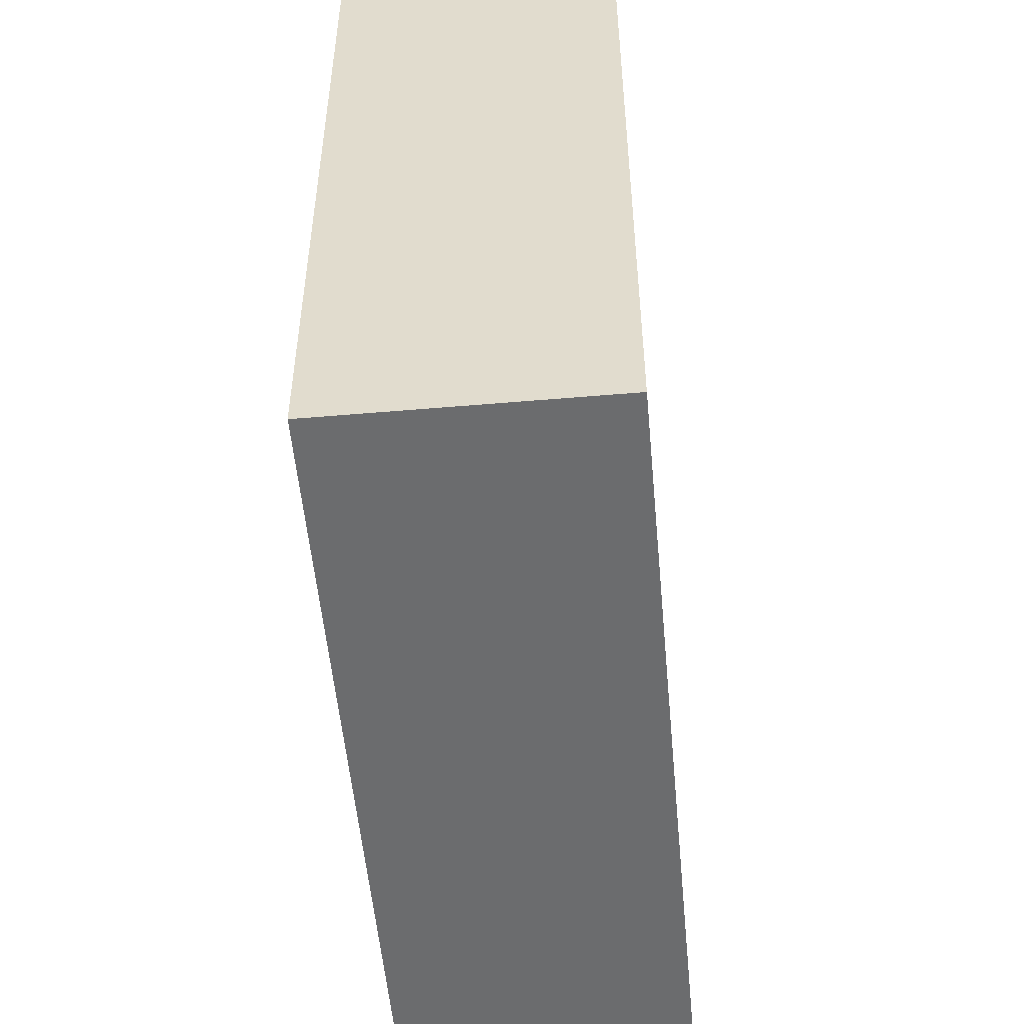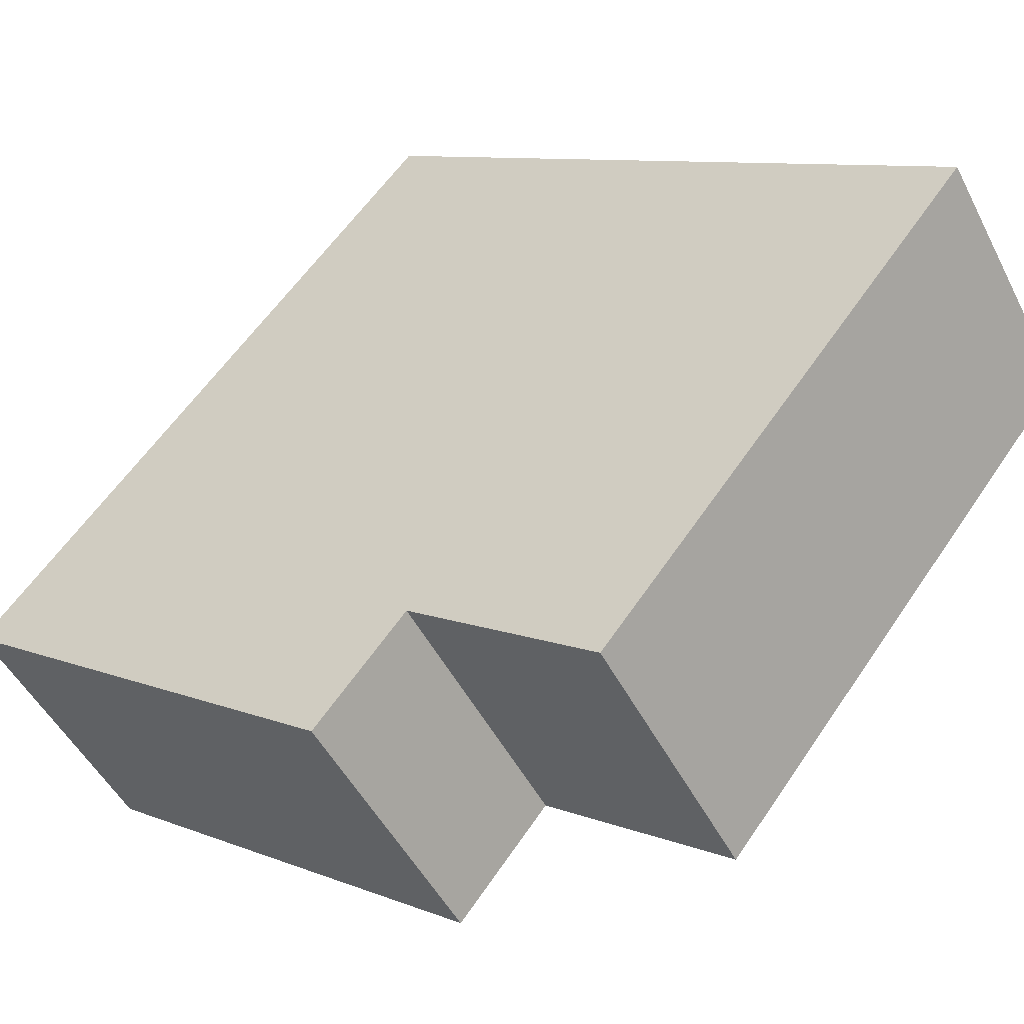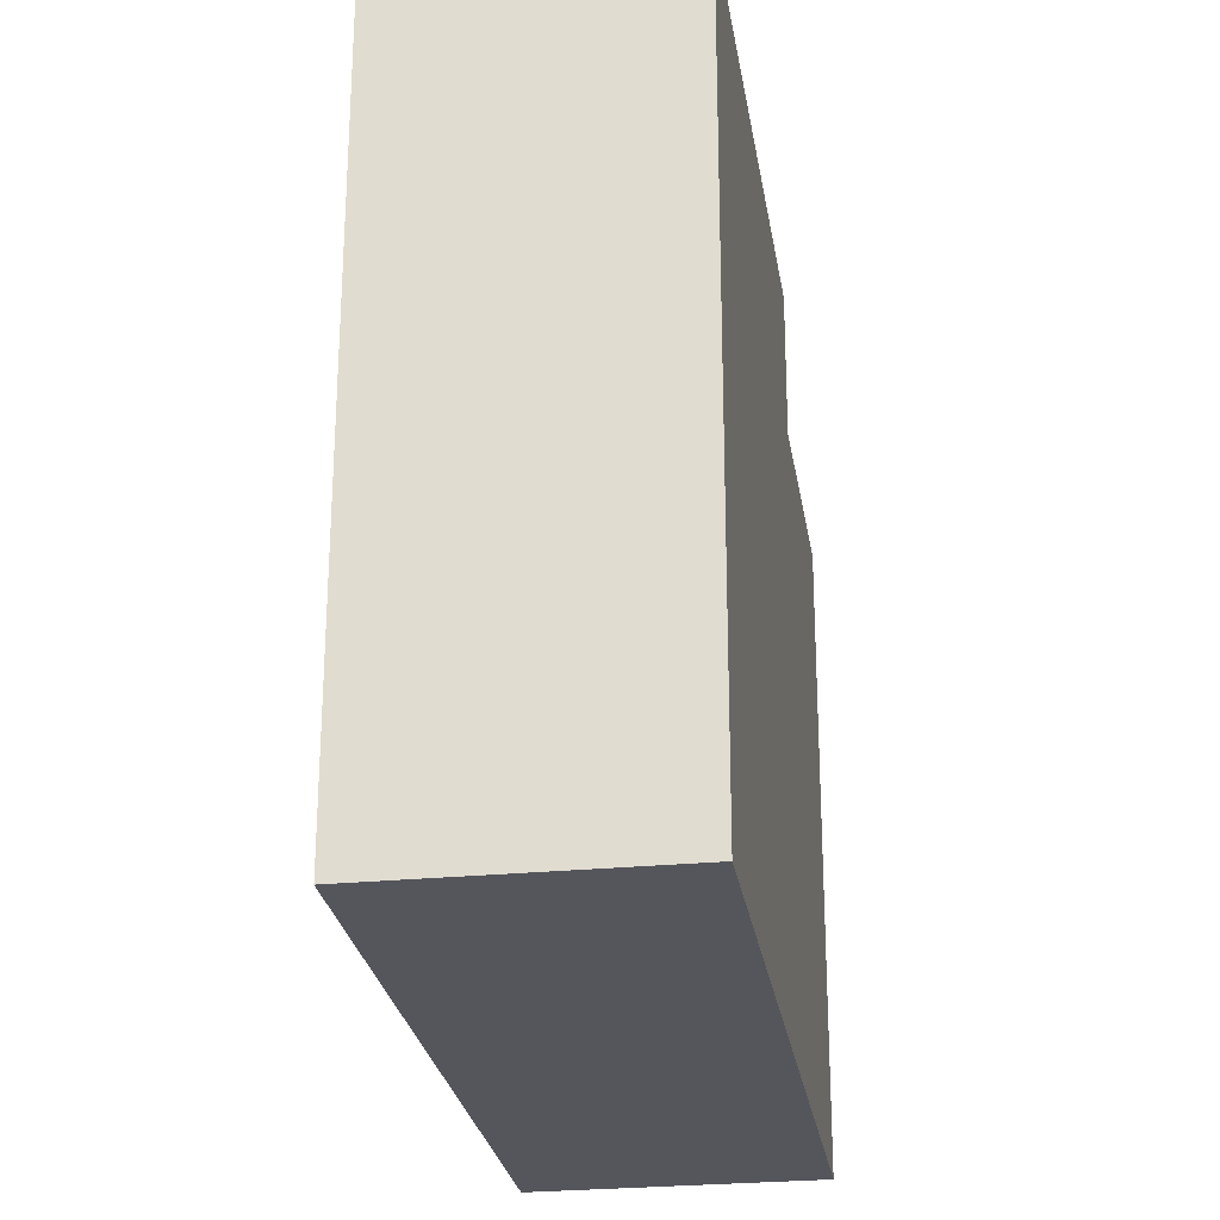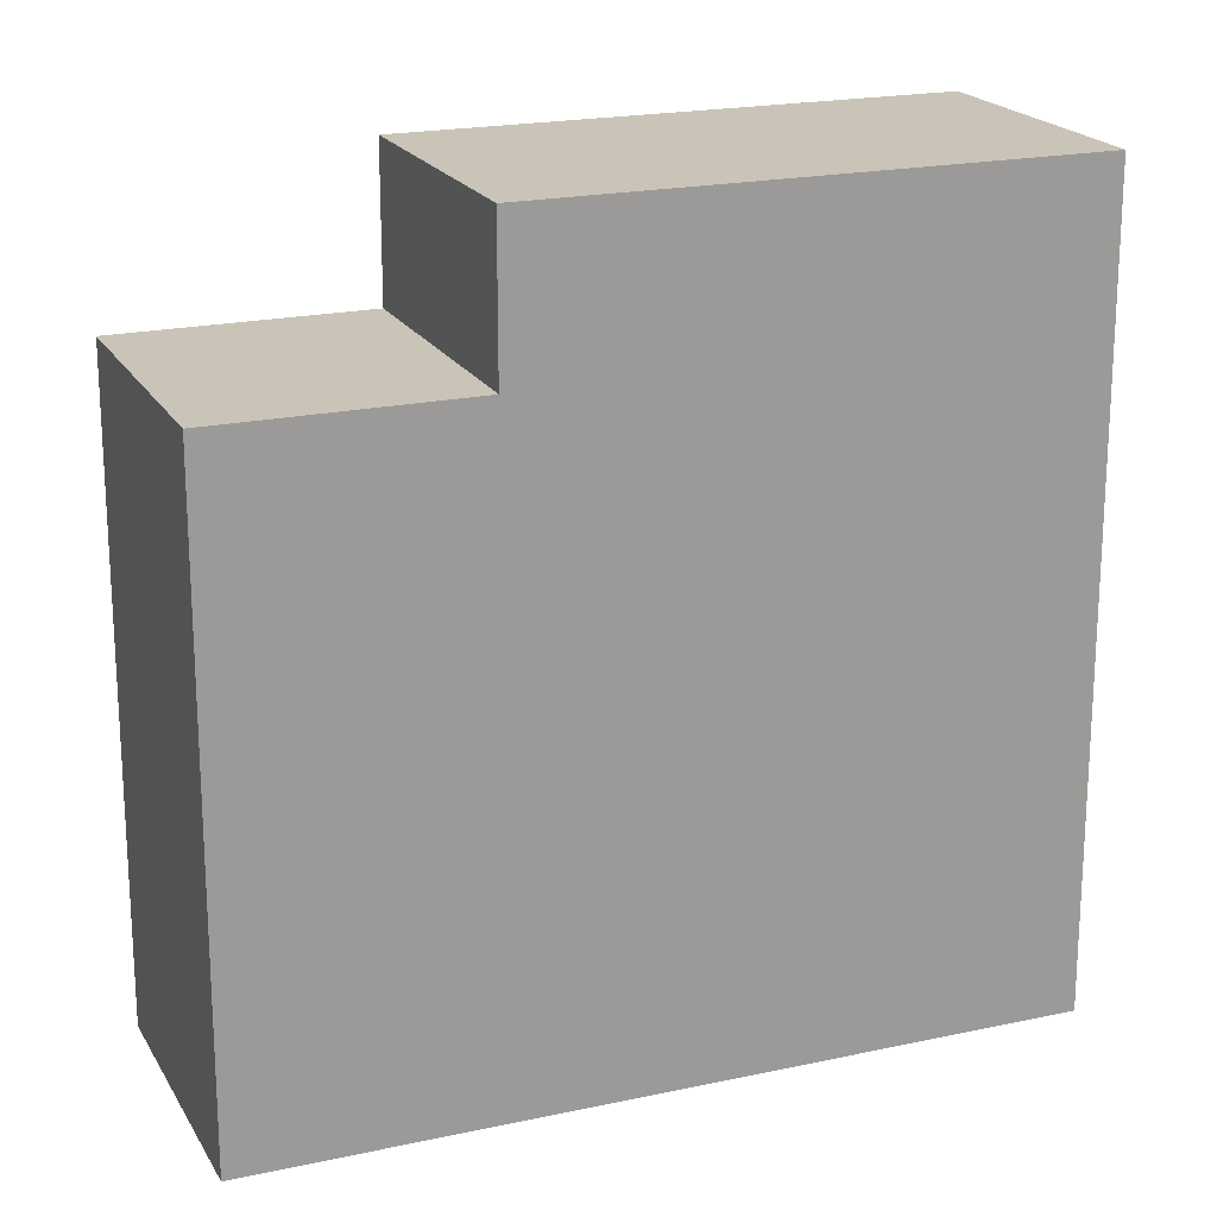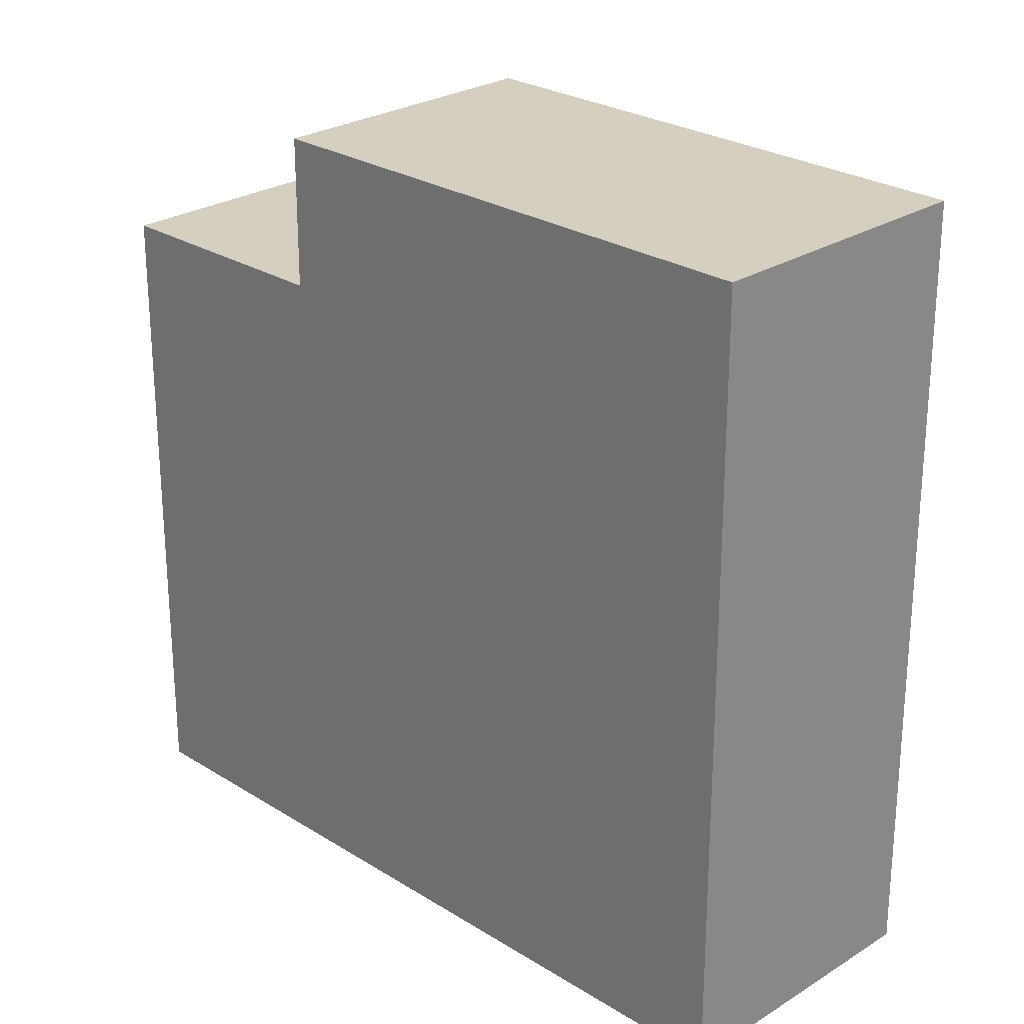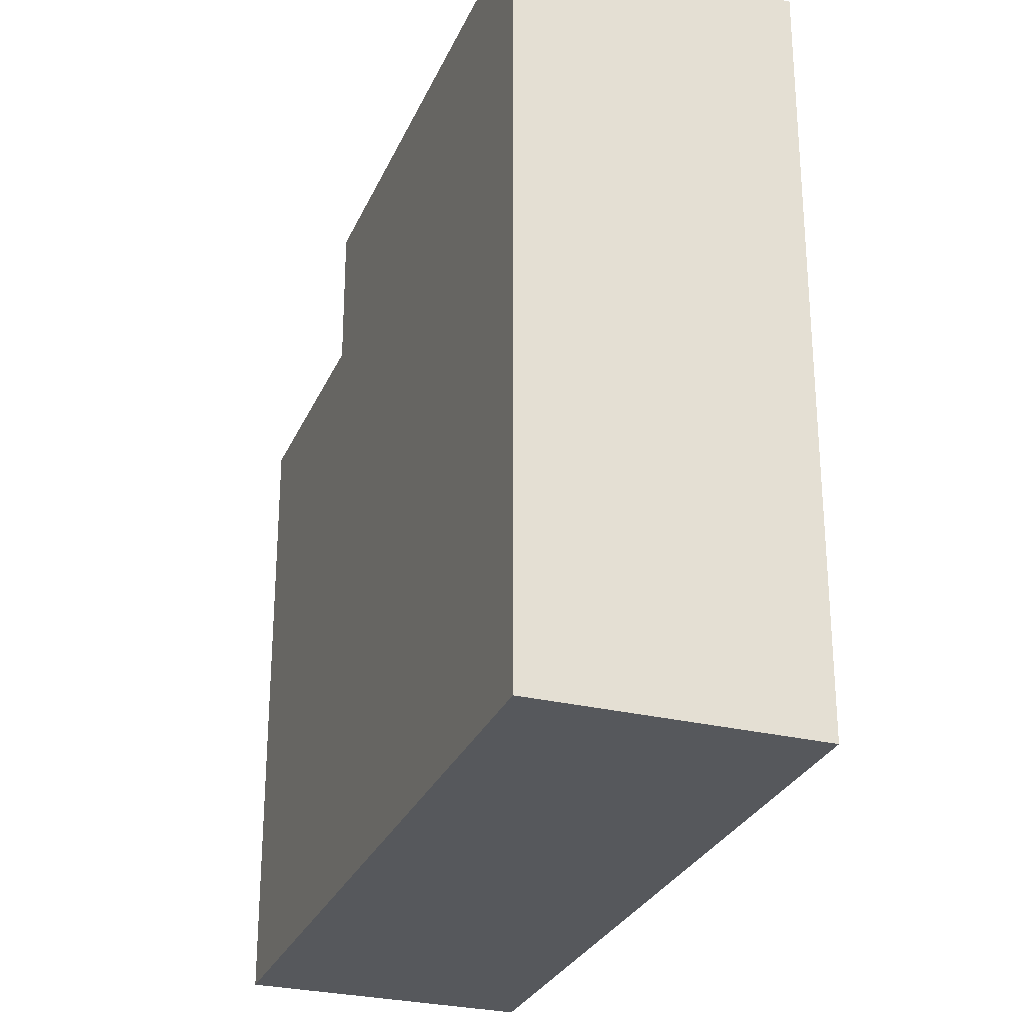
<metadata>
{"format":"obj","ext":"obj","renderer":"f3d","projection":"perspective","resolution":1024,"background":"white","views":[{"elev":-53.6,"azim":128.4,"up":"+Y"},{"elev":58.9,"azim":-146.2,"up":"+Z"},{"elev":-26.3,"azim":131.9,"up":"+Y"},{"elev":20.0,"azim":11.2,"up":"+Y"},{"elev":25.9,"azim":78.1,"up":"+Y"},{"elev":-28.3,"azim":103.1,"up":"+Y"}]}
</metadata>
<code>
v  3.987 11.08 3.379
v  2.733 -2.57e-16 4.197
v  3.987 -2.069e-16 3.379
v  2.733 11.08 4.197
v  6.662 -9.999e-17 1.633
v  11.56 4.623e-16 -7.55
v  14.3 2.053e-16 -3.353
v  3.921 1.568e-16 -2.561
v  6.352 -1.124e-16 1.835
v  3.61 1.444e-16 -2.358
v  1.258 5.033e-17 -0.822
v  0 0 0
v  11.56 13.67 -7.55
v  14.3 13.67 -3.353
v  0 11.08 6.785e-16
v  6.352 11.08 1.835
v  6.352 13.67 1.835
v  6.662 13.67 1.633
v  1.258 11.08 -0.822
v  3.61 11.08 -2.358
v  3.921 13.67 -2.561
v  3.61 13.67 -2.358
g defaultobject
f 1 2 3
f 2 1 4
f 5 6 7
f 6 5 8
f 8 5 9
f 8 9 10
f 10 9 3
f 10 3 11
f 11 3 12
f 12 3 2
f 13 7 6
f 7 13 14
f 4 12 2
f 12 4 15
f 9 1 3
f 1 9 16
f 16 9 5
f 16 5 17
f 17 5 18
f 18 5 7
f 18 7 14
f 1 15 4
f 15 1 19
f 19 1 16
f 19 16 20
f 17 21 22
f 21 17 18
f 21 18 13
f 13 18 14
f 17 20 16
f 20 17 22
f 15 11 12
f 11 15 10
f 10 15 8
f 8 15 6
f 6 15 19
f 6 19 20
f 6 20 22
f 6 22 21
f 6 21 13

</code>
